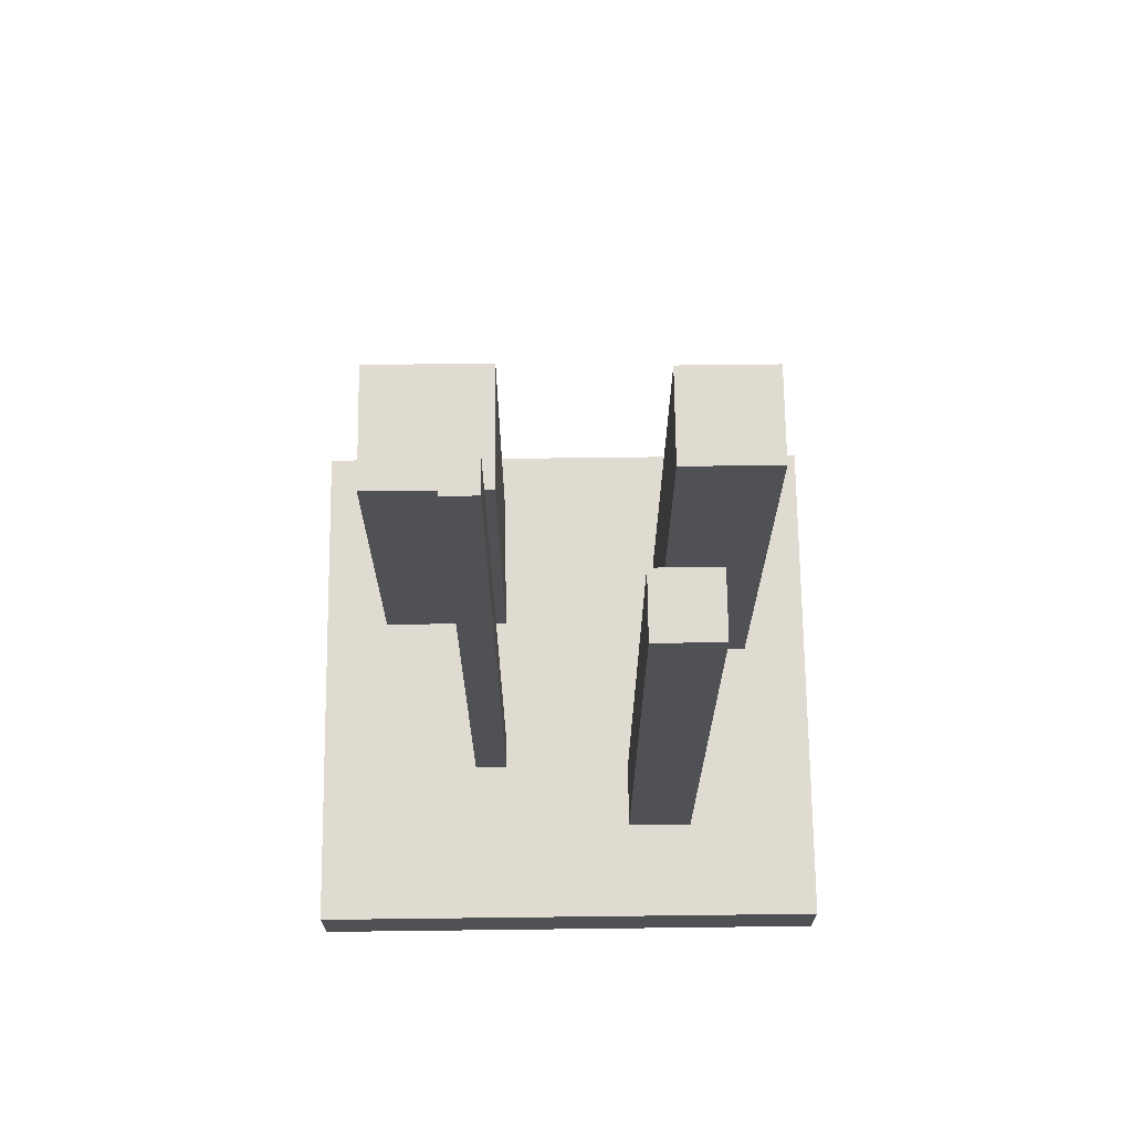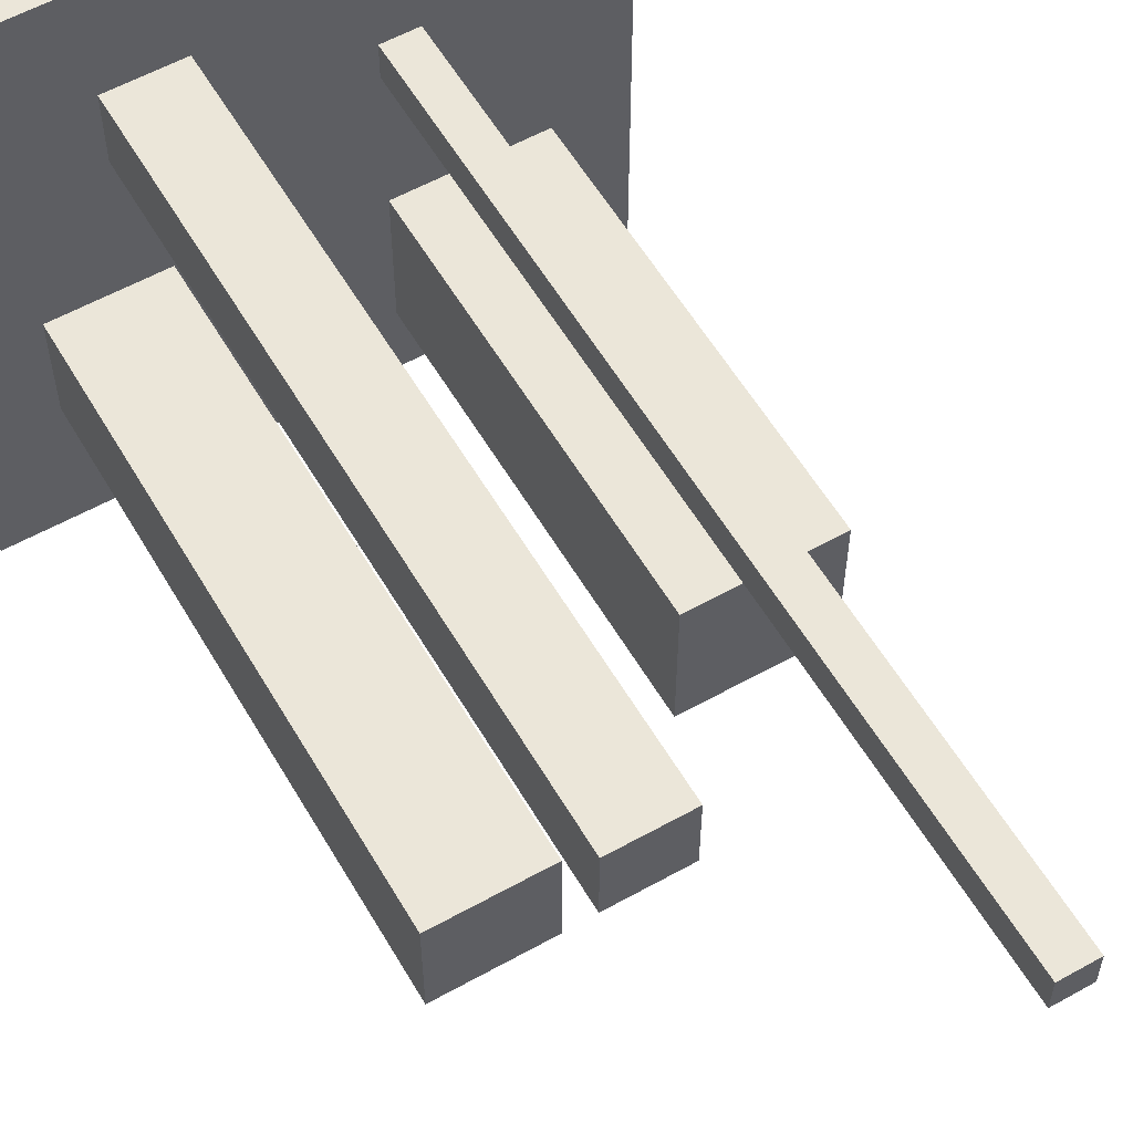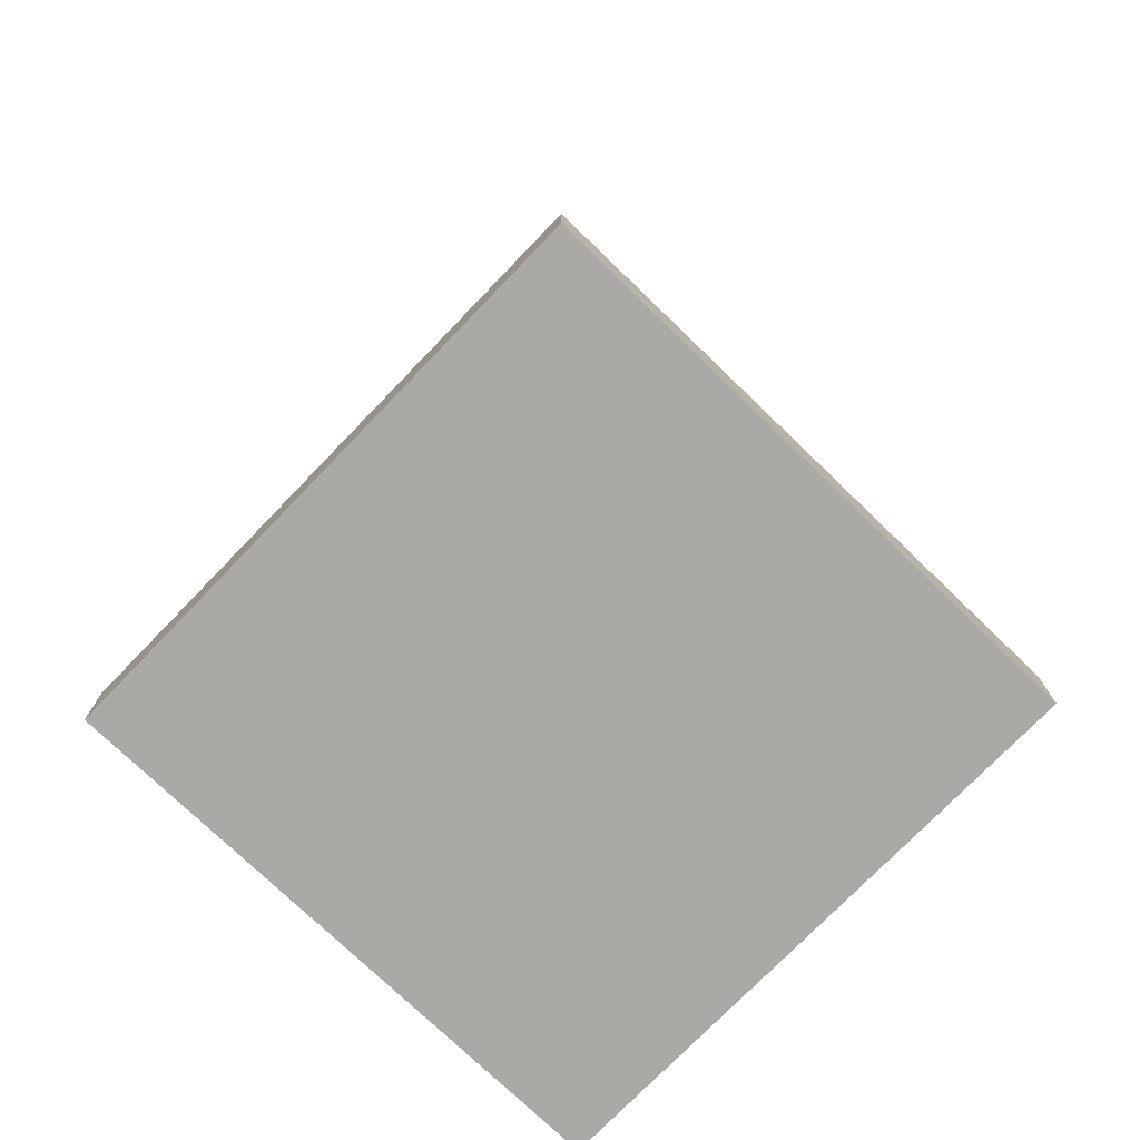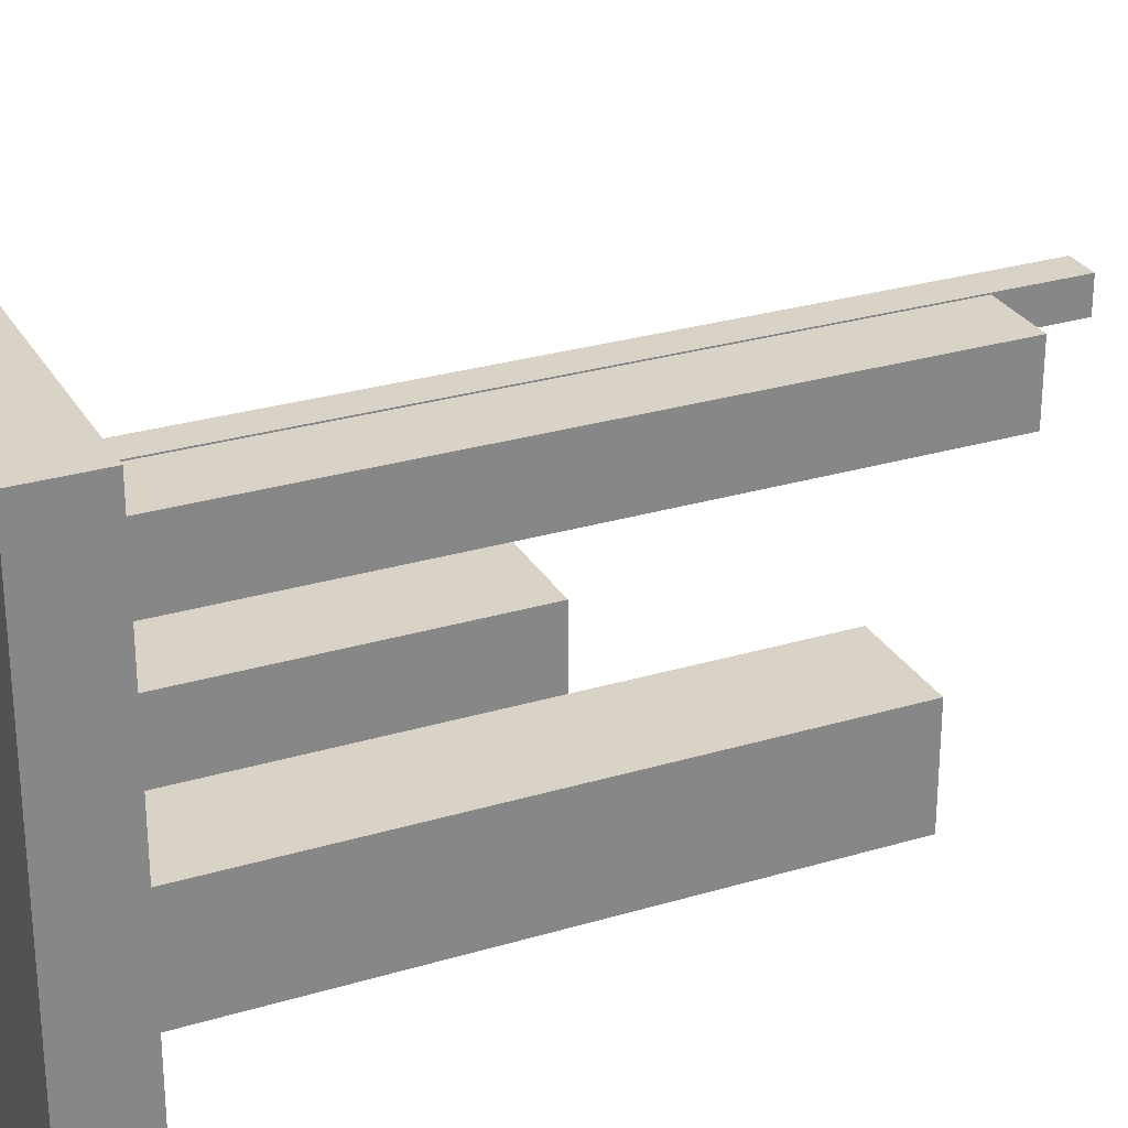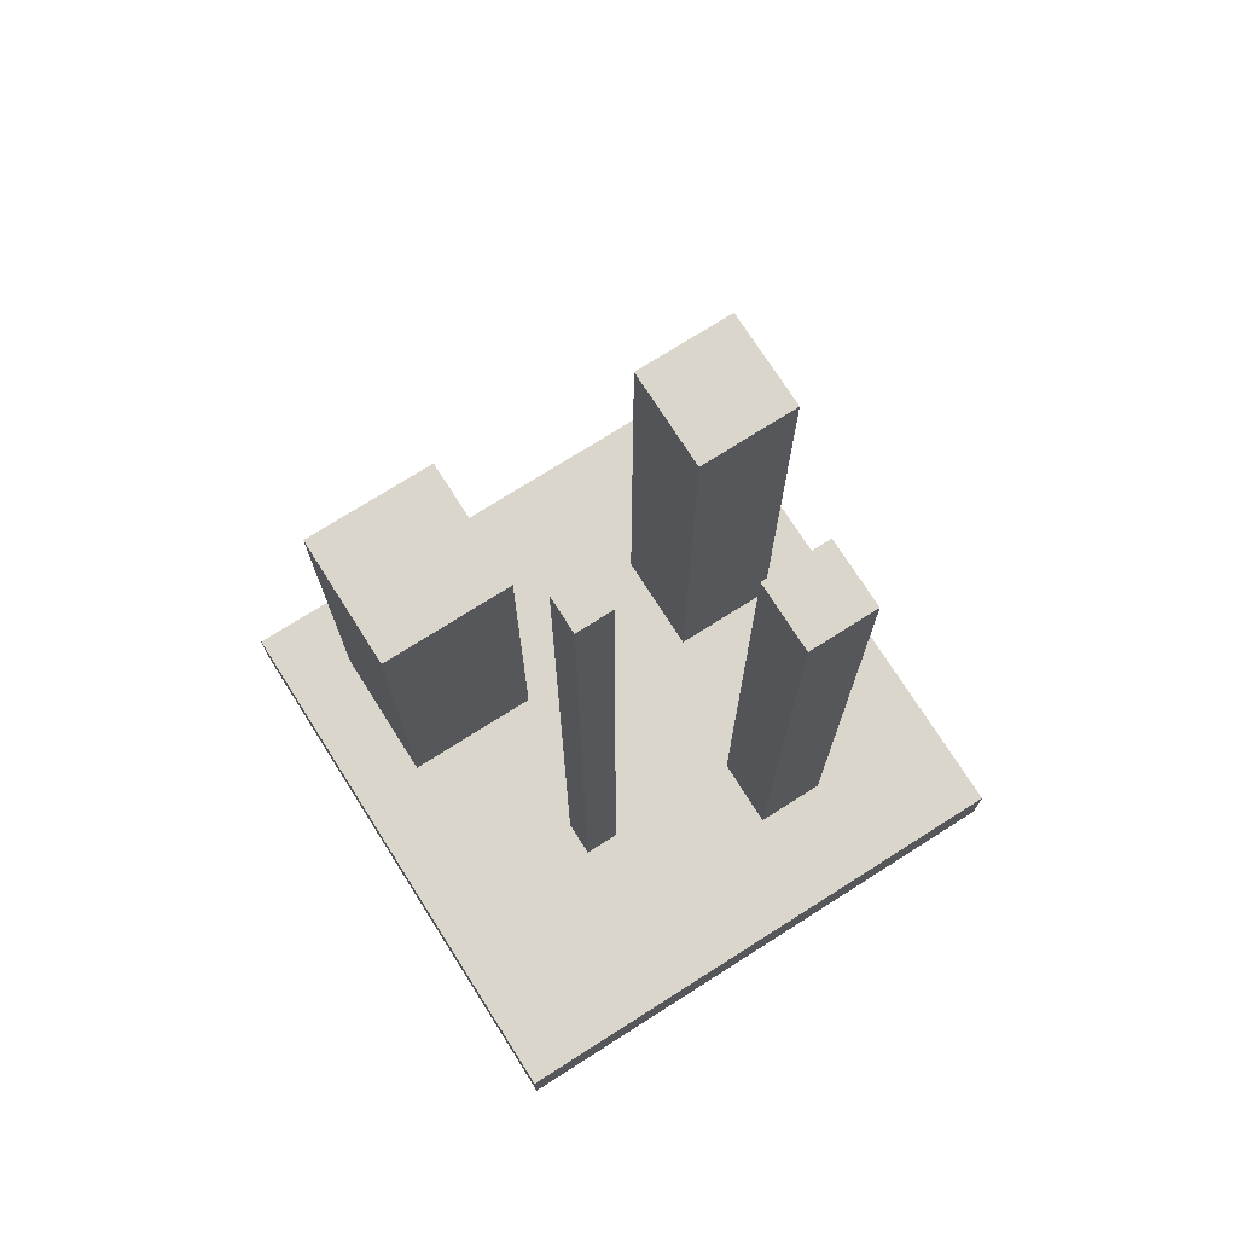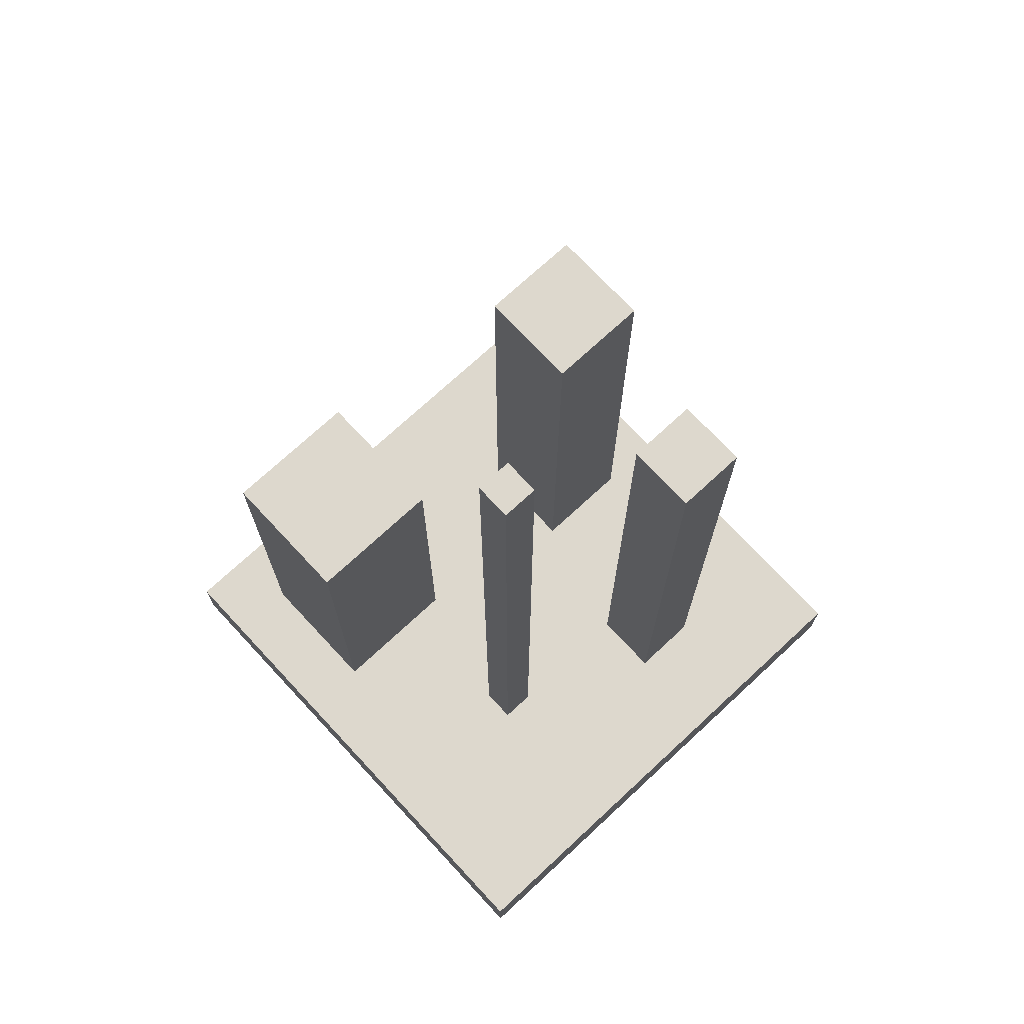
<metadata>
{"format":"obj","ext":"obj","renderer":"f3d","projection":"perspective","resolution":1024,"background":"white","views":[{"elev":69.9,"azim":-0.7,"up":"+Y"},{"elev":57.5,"azim":149.9,"up":"+Z"},{"elev":-75.3,"azim":-44.0,"up":"+Y"},{"elev":28.0,"azim":65.5,"up":"+Z"},{"elev":73.7,"azim":-32.4,"up":"+Y"},{"elev":72.3,"azim":-42.9,"up":"+Y"}]}
</metadata>
<code>
o cube
v 0.5 -0.375 0.5
v 0.5 -0.375 -0.5
v 0.5 -0.5 0.5
v 0.5 -0.5 -0.5
v -0.5 -0.375 -0.5
v -0.5 -0.375 0.5
v -0.5 -0.5 -0.5
v -0.5 -0.5 0.5
f 4 7 5 2
f 3 4 2 1
f 8 3 1 6
f 7 8 6 5
f 6 1 2 5
f 7 4 3 8
o cube1
v -0.125 0.375 -0.125
v -0.125 0.375 -0.375
v -0.125 -0.375 -0.125
v -0.125 -0.375 -0.375
v -0.375 0.375 -0.375
v -0.375 0.375 -0.125
v -0.375 -0.375 -0.375
v -0.375 -0.375 -0.125
f 12 15 13 10
f 11 12 10 9
f 16 11 9 14
f 15 16 14 13
f 14 9 10 13
f 15 12 11 16
o cube2
v 0.375 0.625 -0.0625
v 0.375 0.625 -0.25
v 0.375 -0.375 -0.0625
v 0.375 -0.375 -0.25
v 0.1875 0.625 -0.25
v 0.1875 0.625 -0.0625
v 0.1875 -0.375 -0.25
v 0.1875 -0.375 -0.0625
f 20 23 21 18
f 19 20 18 17
f 24 19 17 22
f 23 24 22 21
f 22 17 18 21
f 23 20 19 24
o cube3
v 0.25 0.8125 0.3125
v 0.25 0.8125 0.1875
v 0.25 -0.375 0.3125
v 0.25 -0.375 0.1875
v 0.125 0.8125 0.1875
v 0.125 0.8125 0.3125
v 0.125 -0.375 0.1875
v 0.125 -0.375 0.3125
f 28 31 29 26
f 27 28 26 25
f 32 27 25 30
f 31 32 30 29
f 30 25 26 29
f 31 28 27 32
o cube4
v -0.125 1.125 0.1875
v -0.125 1.125 0.125
v -0.125 -0.375 0.1875
v -0.125 -0.375 0.125
v -0.1875 1.125 0.125
v -0.1875 1.125 0.1875
v -0.1875 -0.375 0.125
v -0.1875 -0.375 0.1875
f 36 39 37 34
f 35 36 34 33
f 40 35 33 38
f 39 40 38 37
f 38 33 34 37
f 39 36 35 40

</code>
